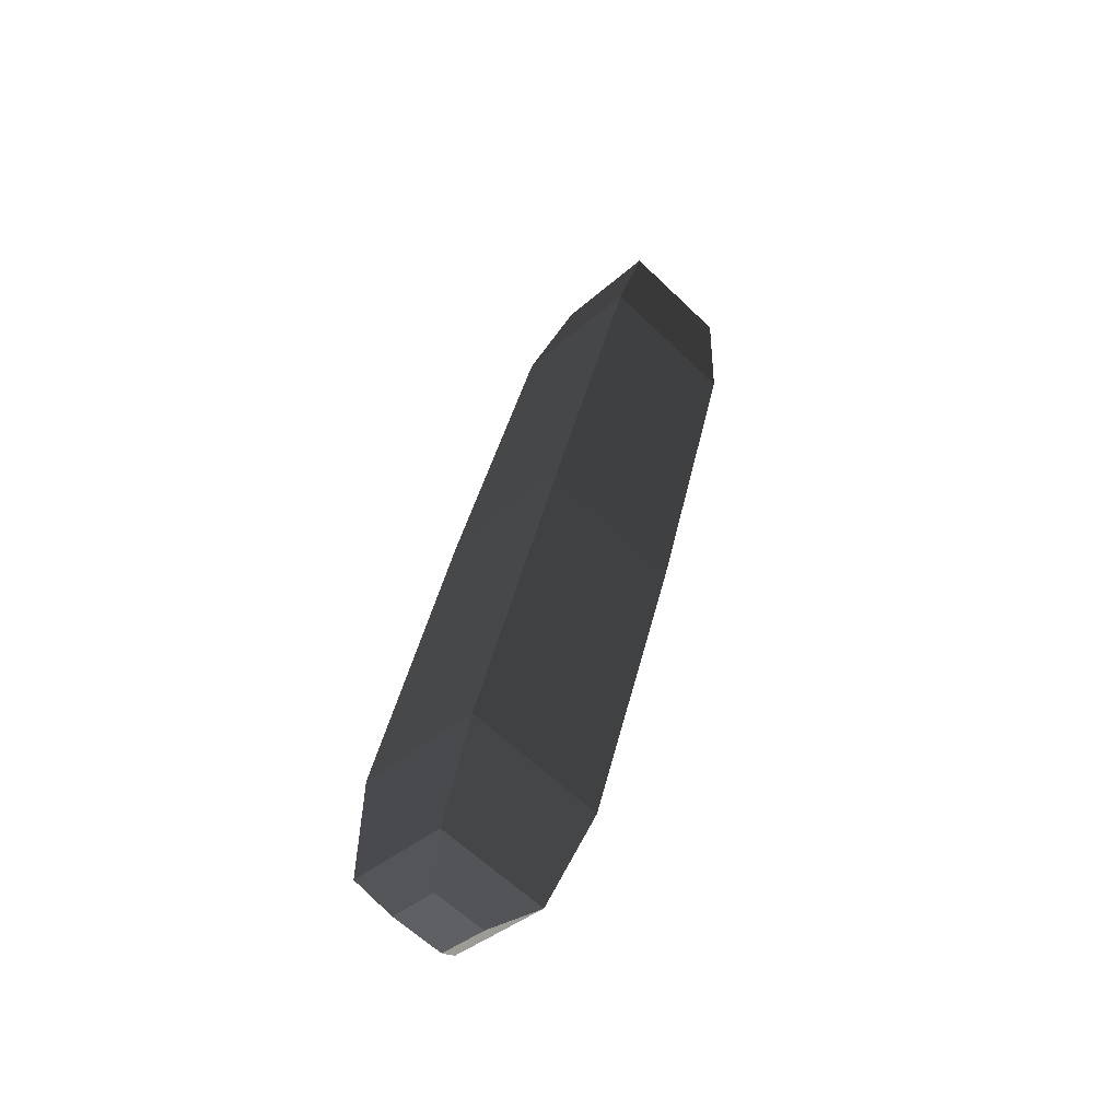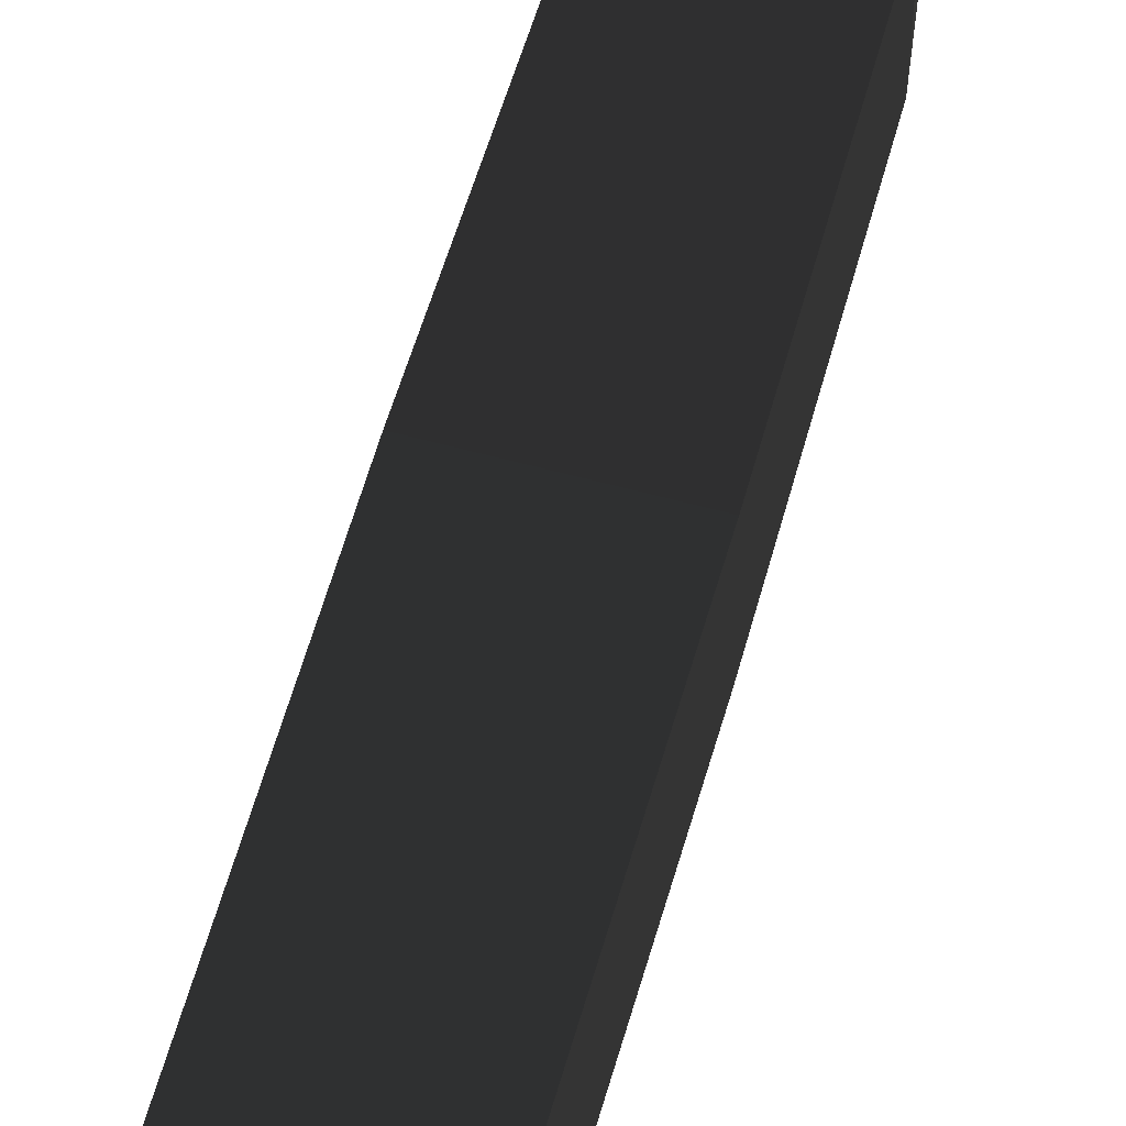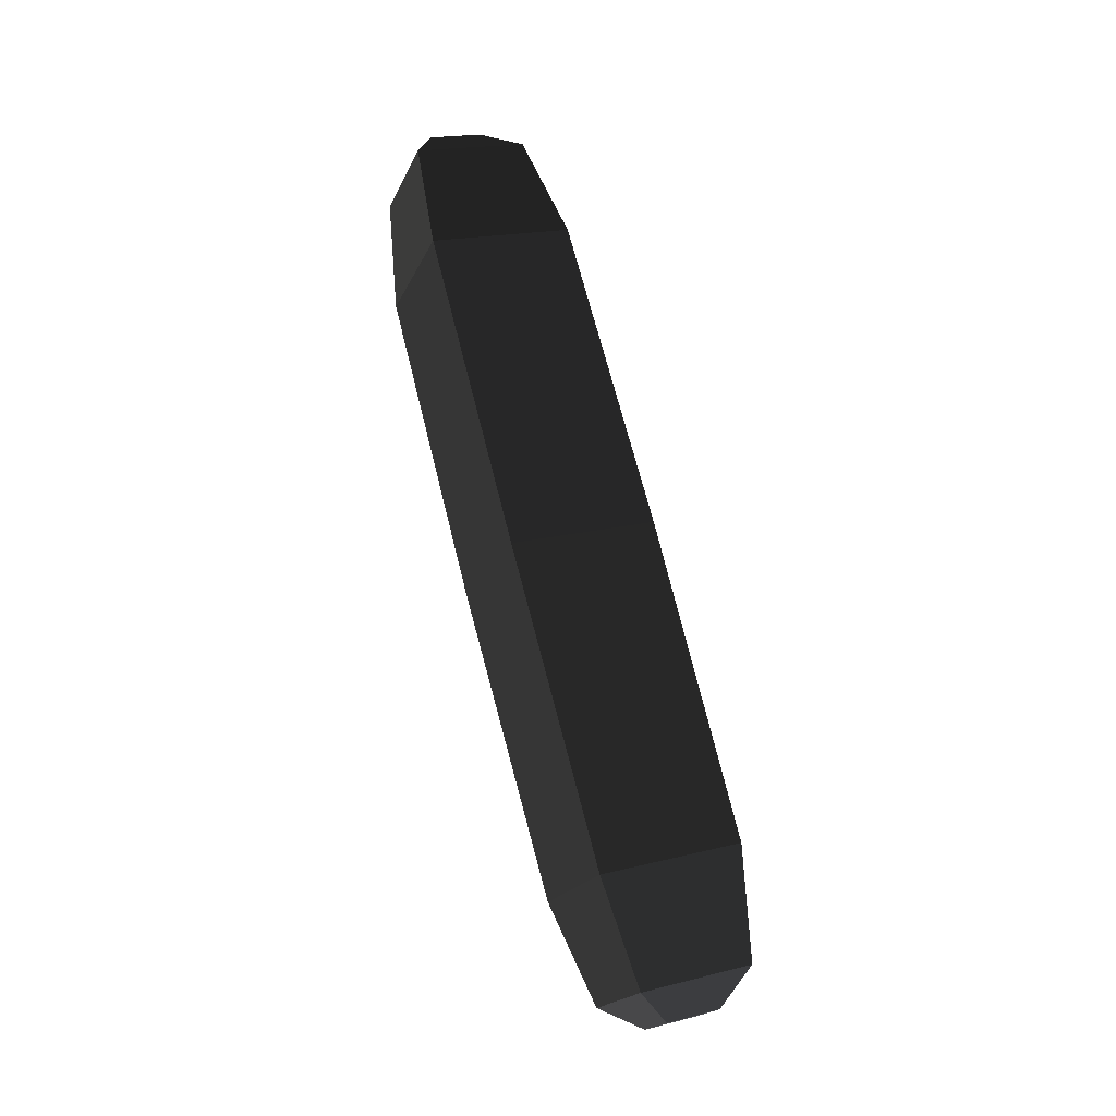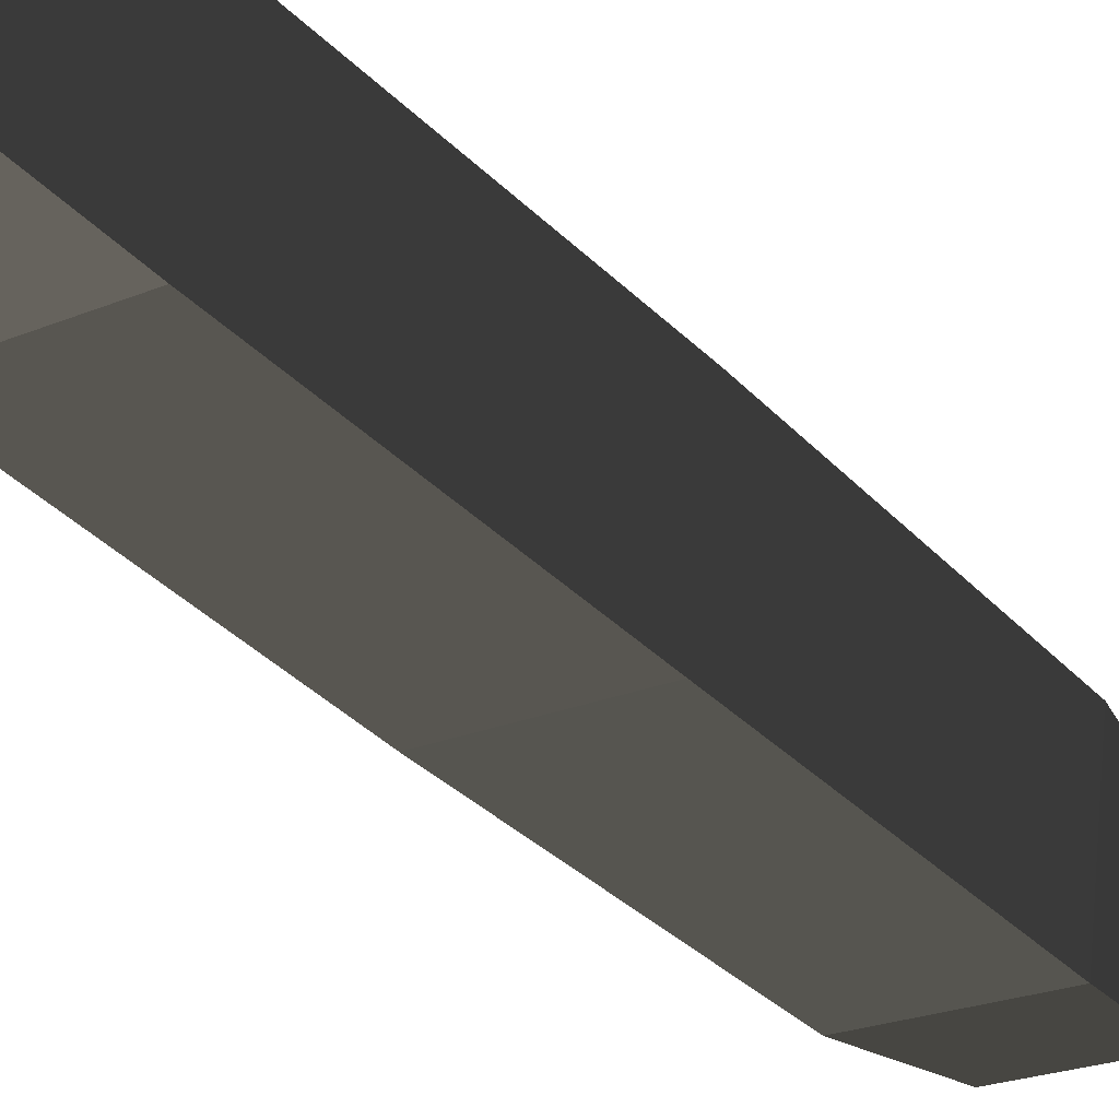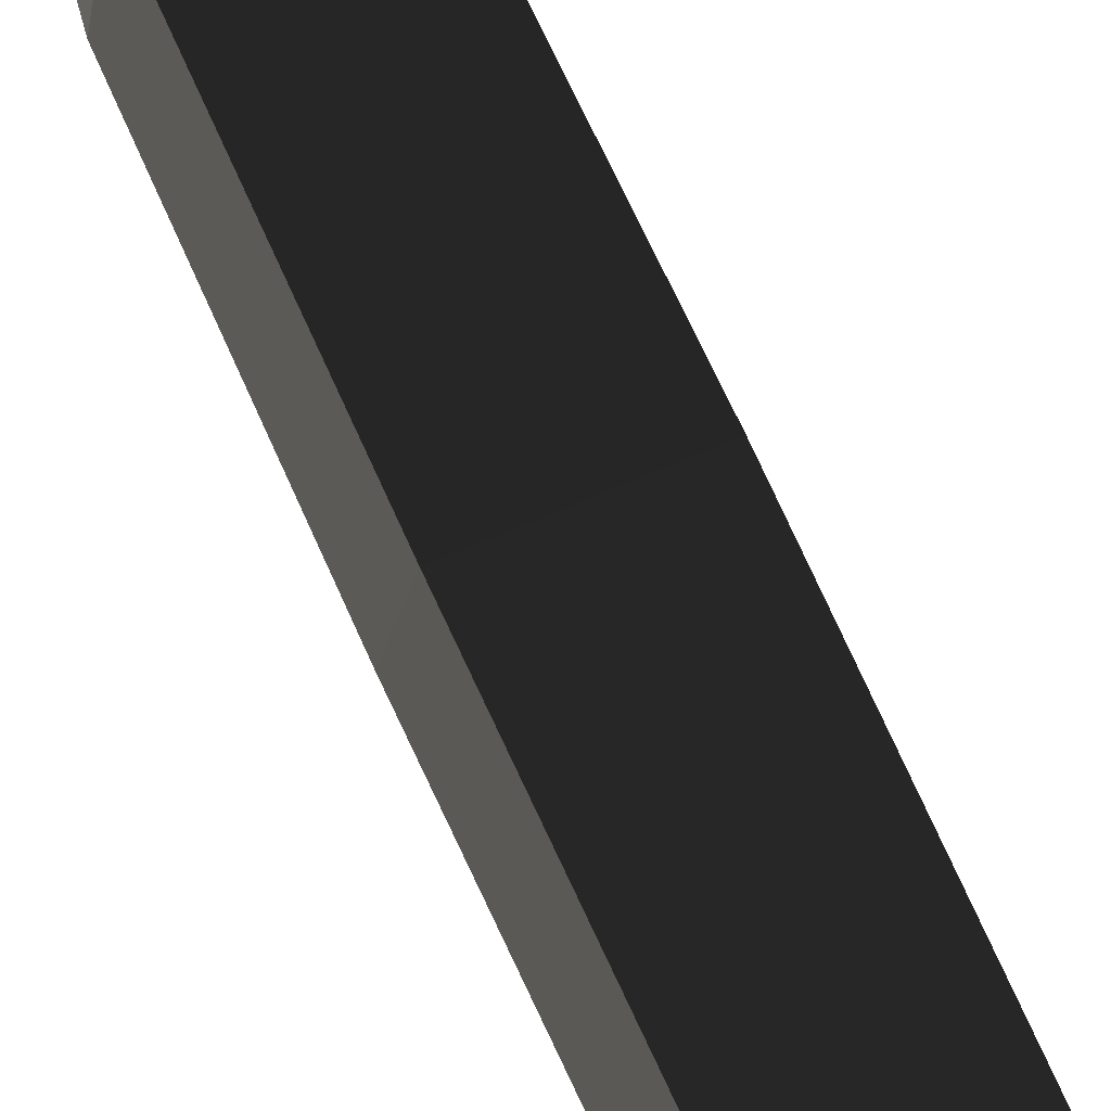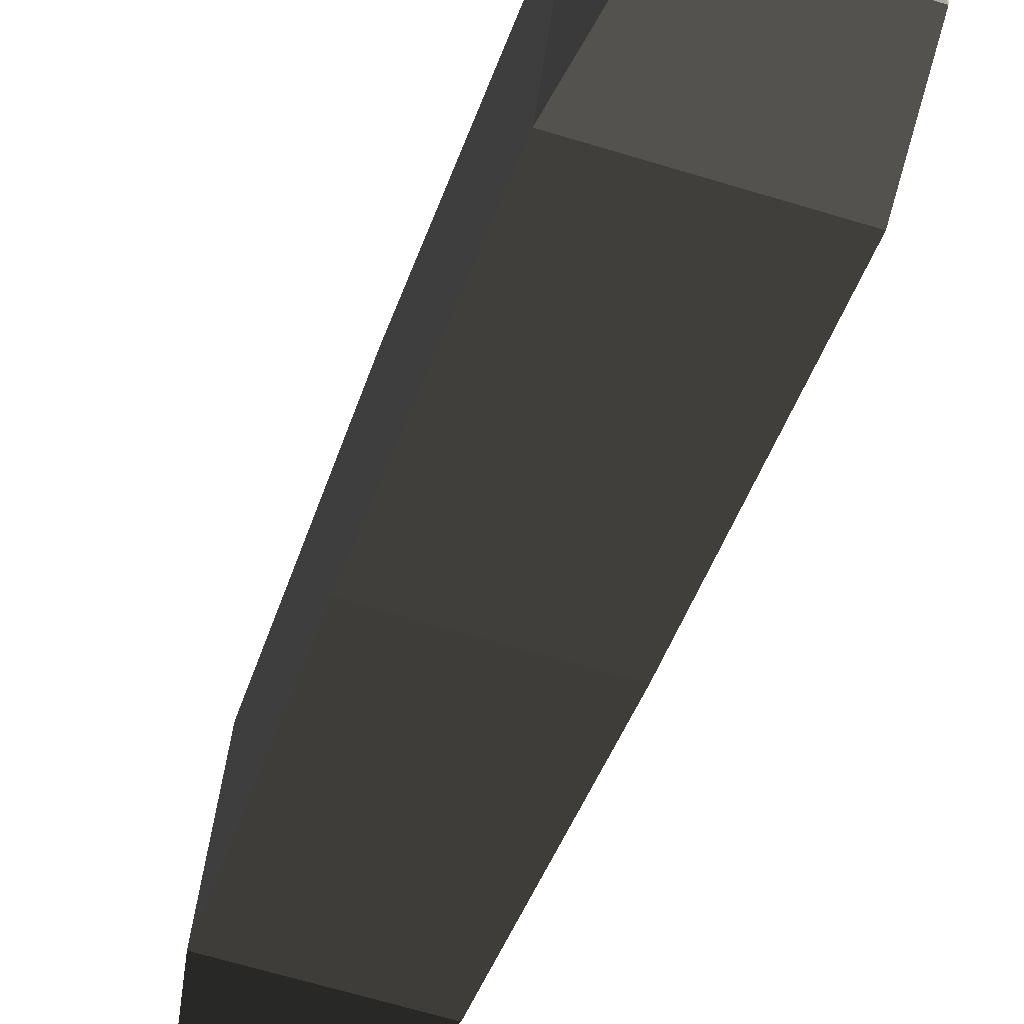
<metadata>
{"format":"obj","ext":"obj","renderer":"f3d","projection":"perspective","resolution":1024,"background":"white","views":[{"elev":-40.9,"azim":-134.8,"up":"+Z"},{"elev":46.0,"azim":13.3,"up":"+Y"},{"elev":-17.7,"azim":67.8,"up":"+Z"},{"elev":-16.4,"azim":-145.4,"up":"+Y"},{"elev":60.6,"azim":-29.1,"up":"+Y"},{"elev":-52.2,"azim":-19.5,"up":"+Y"}]}
</metadata>
<code>
o ../rami/model/right_hand_cp_4_joint
v -5.457e-06 9.375e-05 -0.0004842
v -1.748e-05 7.133e-05 -0.0004294
v 6.169e-05 6.696e-05 -0.000426
v 5.691e-05 9.031e-05 -0.0004816
v -2.85e-05 3.807e-05 -1.725e-05
v -3.328e-05 6.142e-05 -7.277e-05
v 4.59e-05 5.705e-05 -6.938e-05
v 3.387e-05 3.462e-05 -1.458e-05
v -1.384e-05 1.718e-05 -4.323e-06
v 1.596e-05 1.554e-05 -3.049e-06
v 1.469e-05 -1.335e-05 -1.056e-05
v -1.512e-05 -1.171e-05 -1.183e-05
v -2.791e-06 0.0001542 -0.0004685
v -1.41e-05 0.0001481 -0.0004095
v 4.353e-05 0.0001401 -0.000487
v 1.372e-05 0.0001417 -0.0004883
v 1.245e-05 0.0001128 -0.0004958
v 4.225e-05 0.0001112 -0.0004945
v 4.251e-05 -1.97e-05 -8.932e-05
v 3.12e-05 -2.583e-05 -3.029e-05
v -3.666e-05 -1.533e-05 -9.271e-05
v -3.116e-05 -2.239e-05 -3.296e-05
v 5.957e-05 0.0001508 -0.0004659
v 6.508e-05 0.0001437 -0.0004061
v 5.328e-05 2.236e-05 -0.0002579
v -2.836e-05 2.687e-05 -0.0002614
v 5.677e-05 0.0001015 -0.0002374
v -2.487e-05 0.000106 -0.0002409
f 1 2 3
f 4 1 3
f 5 6 7
f 7 8 5
f 9 10 11
f 11 12 9
f 13 14 2
f 2 1 13
f 15 16 17
f 17 18 15
f 8 7 19
f 19 20 8
f 21 22 20
f 20 19 21
f 14 13 23
f 23 24 14
f 6 5 22
f 22 21 6
f 24 23 4
f 4 3 24
f 21 19 25
f 25 26 21
f 14 24 27
f 27 28 14
f 6 21 26
f 26 28 6
f 24 3 25
f 25 27 24
f 25 3 2
f 2 26 25
f 27 7 6
f 6 28 27
f 26 2 14
f 14 28 26
f 25 19 7
f 7 27 25
f 5 8 10
f 10 9 5
f 8 20 11
f 11 10 8
f 20 22 12
f 12 11 20
f 22 5 9
f 9 12 22
f 23 13 16
f 16 15 23
f 13 1 17
f 17 16 13
f 1 4 18
f 17 1 18
f 4 23 15
f 15 18 4

</code>
